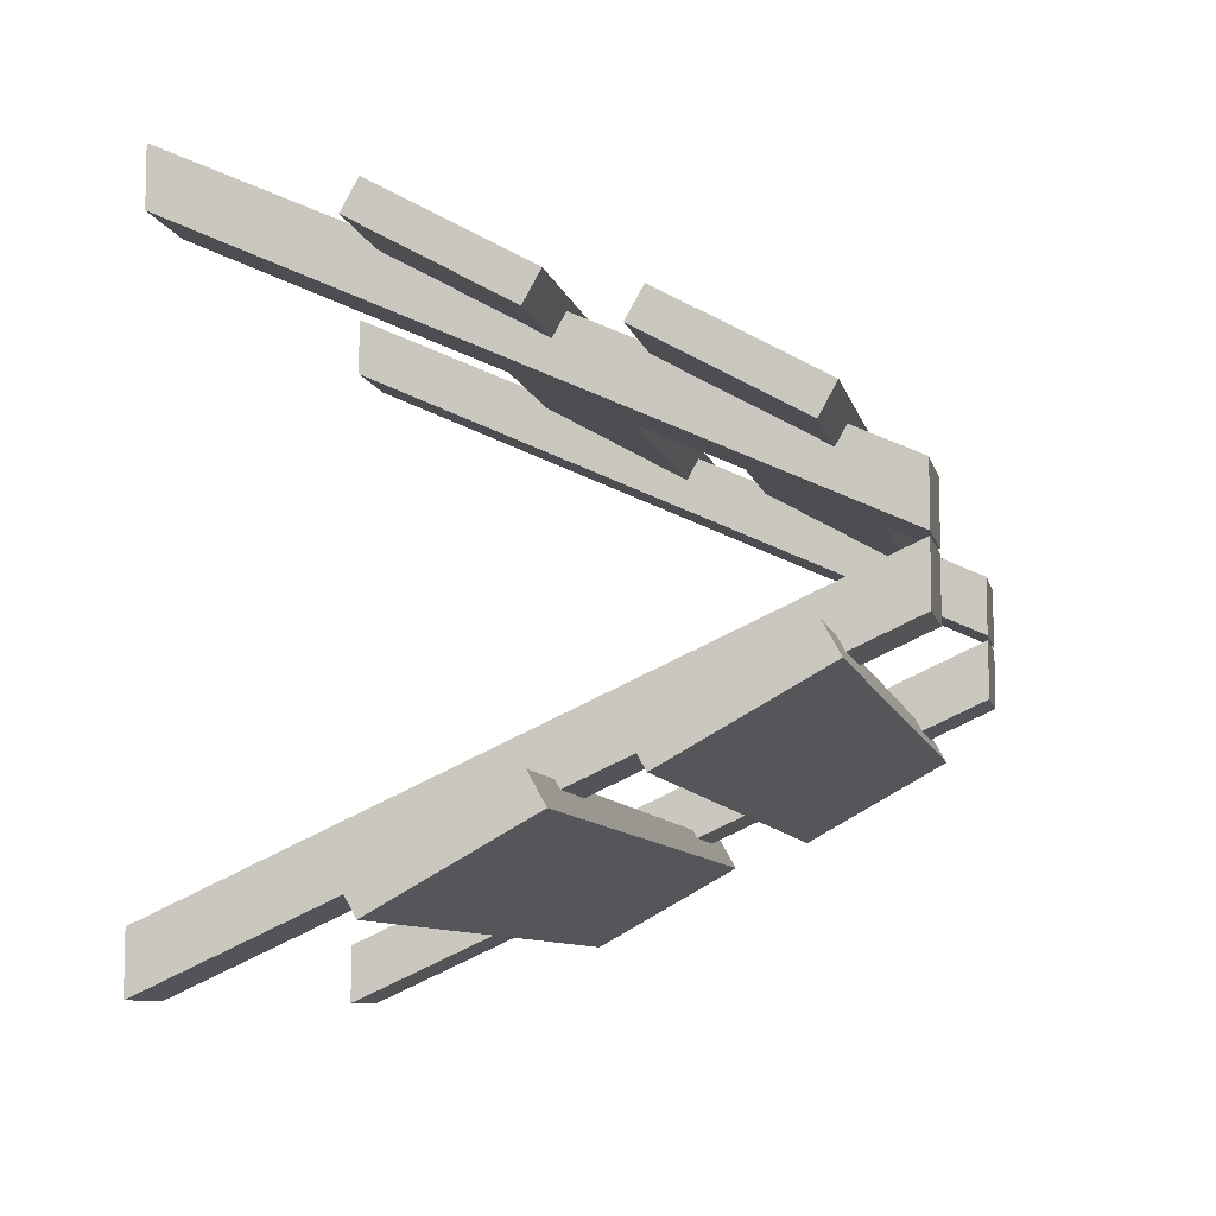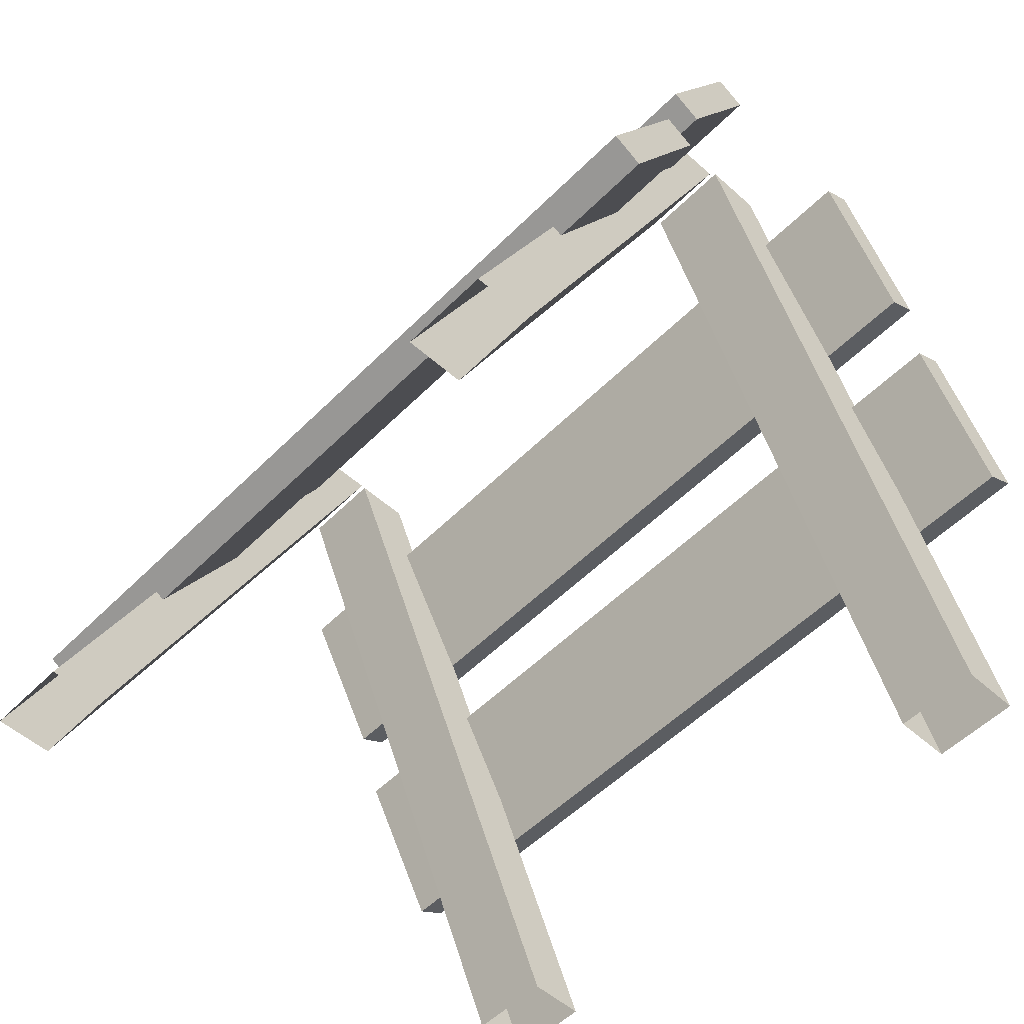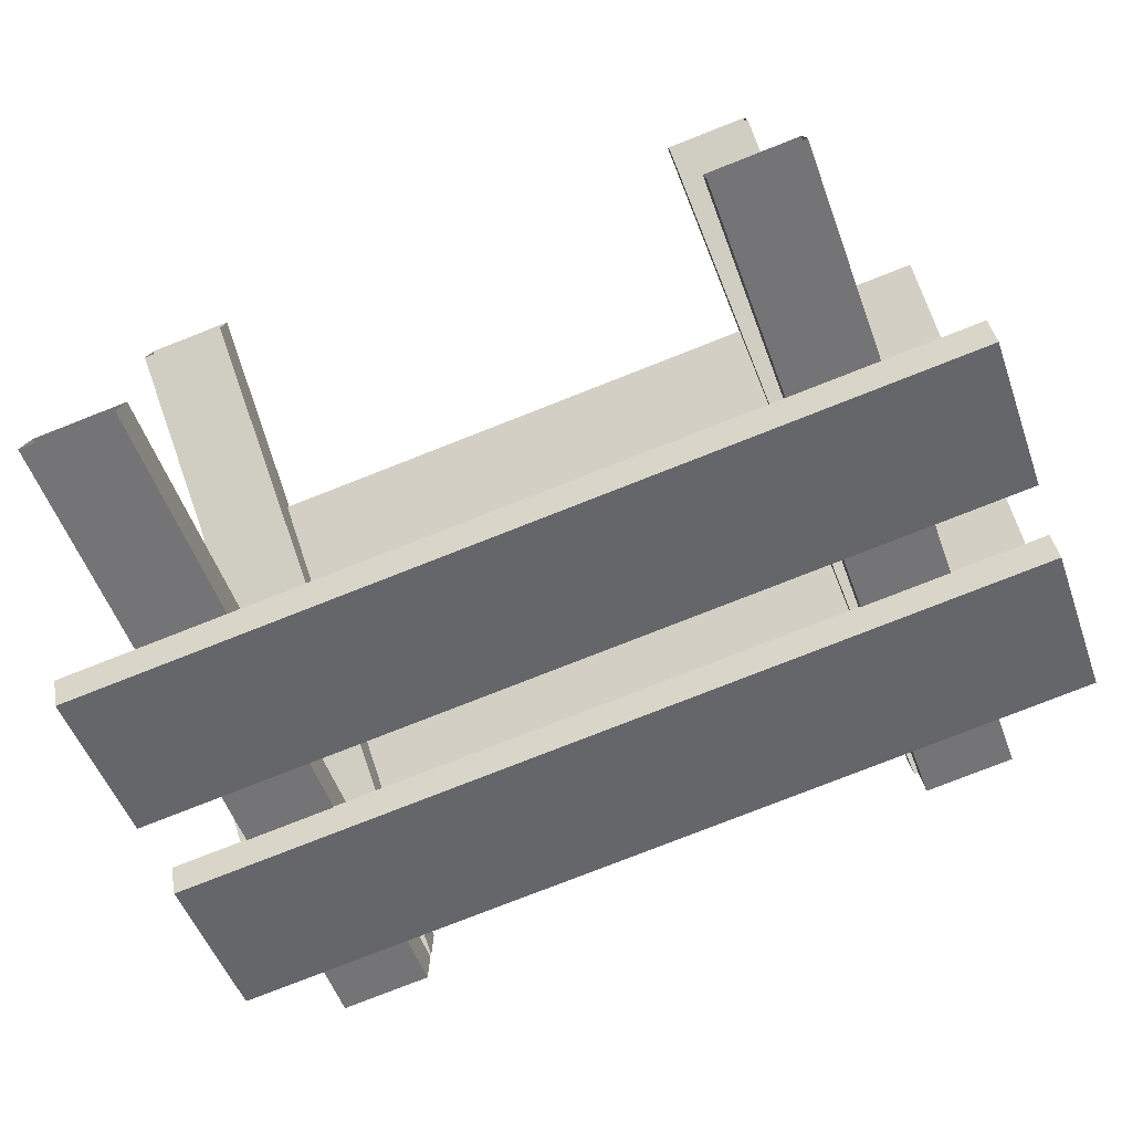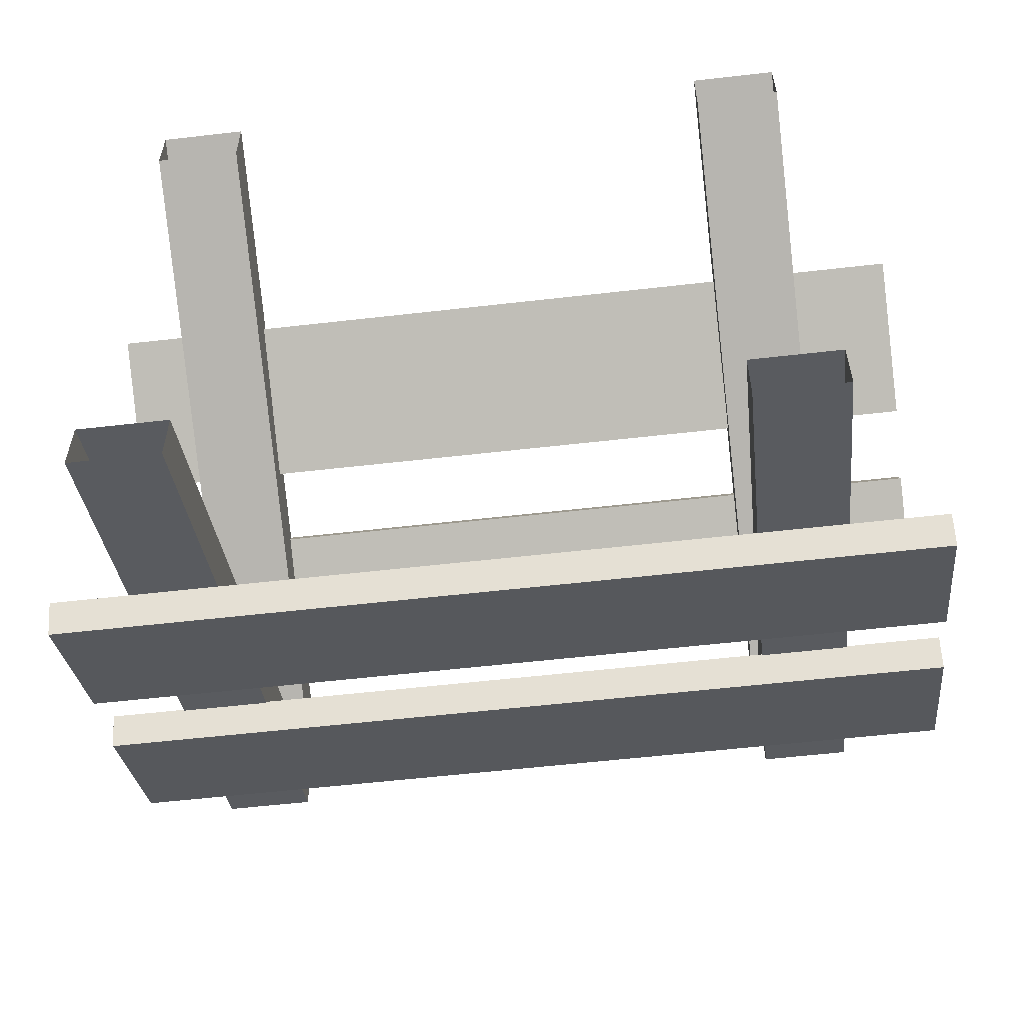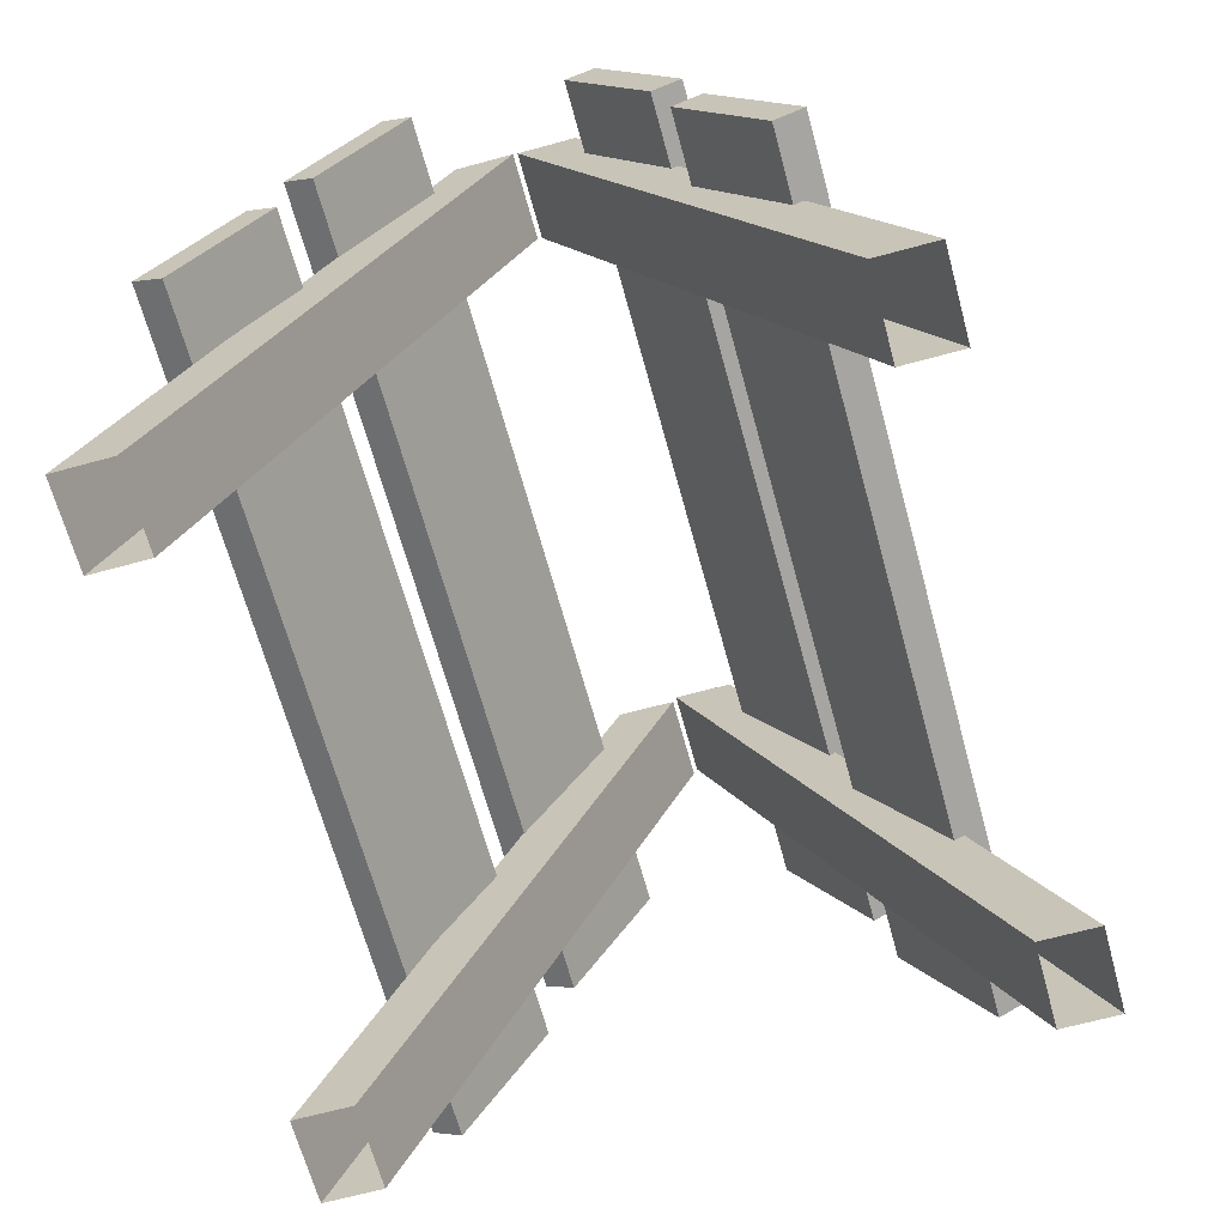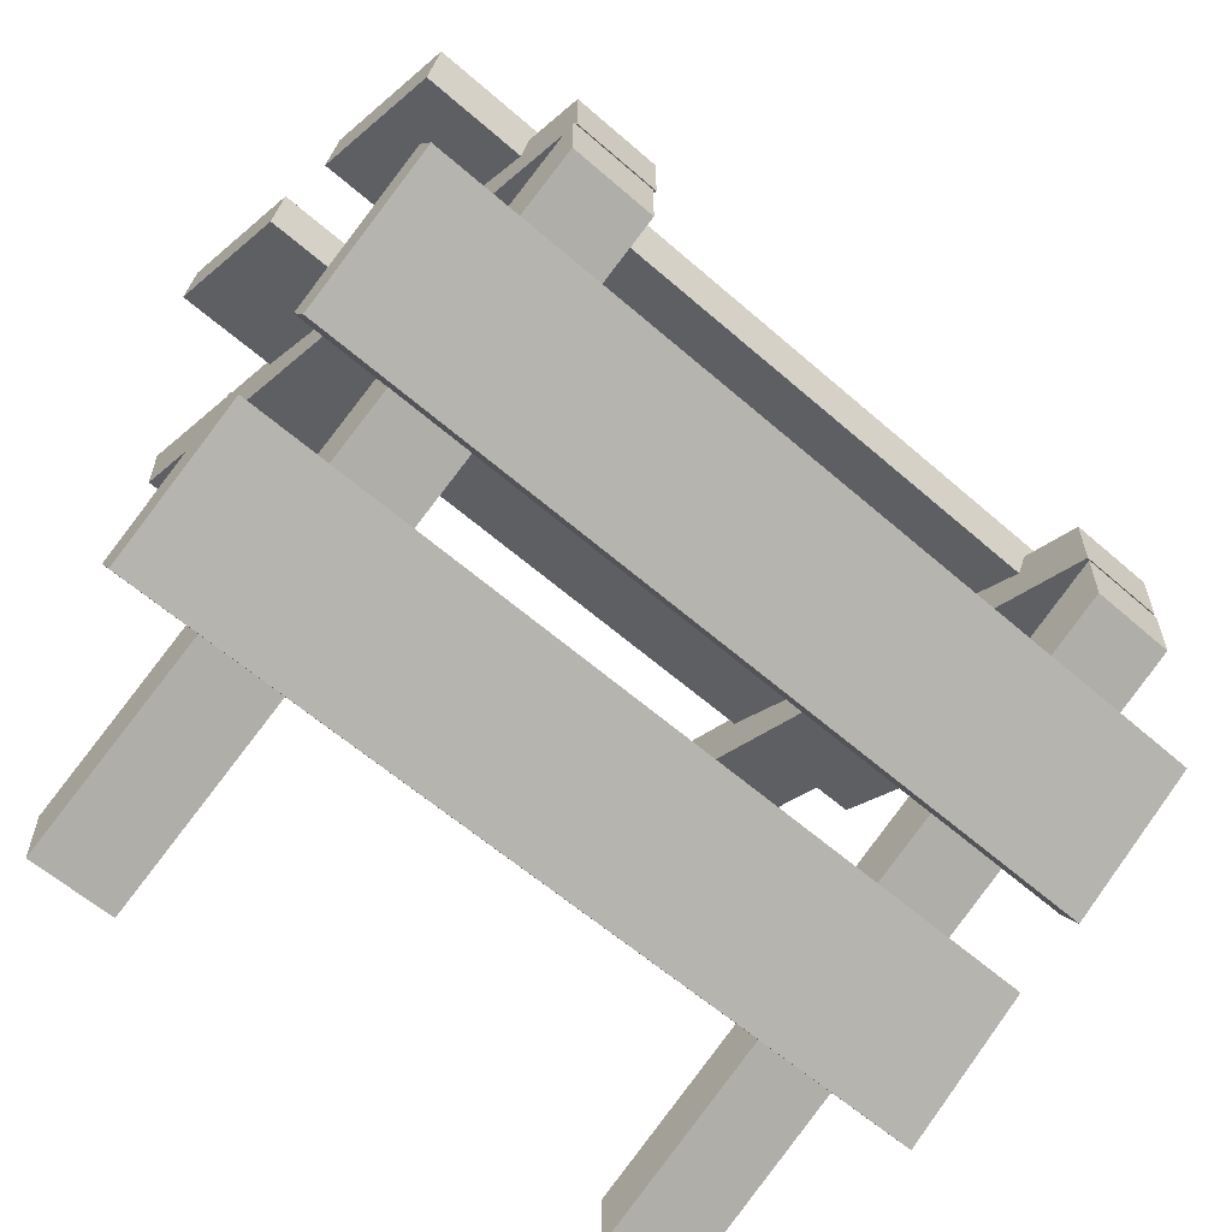
<metadata>
{"format":"obj","ext":"obj","renderer":"f3d","projection":"perspective","resolution":1024,"background":"white","views":[{"elev":-8.4,"azim":101.9,"up":"+Z"},{"elev":-53.7,"azim":46.6,"up":"+Y"},{"elev":-78.7,"azim":21.4,"up":"+Z"},{"elev":-57.4,"azim":6.8,"up":"+Z"},{"elev":-66.8,"azim":-74.7,"up":"+Y"},{"elev":-59.9,"azim":138.1,"up":"+Z"}]}
</metadata>
<code>
g default
v -2.175 3.305 3.323
v 4.293 3.305 3.323
v -2.175 4.394 2.715
v 4.293 4.394 2.715
v -2.175 4.271 2.495
v 4.293 4.271 2.495
v -2.175 3.182 3.103
v 4.293 3.182 3.103
v 2.867 0 4.606
v 3.52 0 4.606
v 2.867 4.813 2.418
v 3.52 4.813 2.418
v 2.867 4.813 1.984
v 3.52 4.813 1.984
v 2.867 0 4.172
v 3.52 0 4.172
v -2.208 3.182 0.782
v 4.26 3.182 0.782
v -2.208 4.271 1.39
v 4.26 4.271 1.39
v -2.208 4.394 1.17
v 4.26 4.394 1.17
v -2.208 3.305 0.562
v 4.26 3.305 0.562
v -0.99 4.815 1.95
v -1.643 4.815 1.95
v -0.99 0.001909 -0.238
v -1.643 0.001909 -0.238
v -0.99 0.001909 -0.6722
v -1.643 0.001909 -0.6722
v -0.99 4.815 1.516
v -1.643 4.815 1.516
v 3.55 4.815 1.95
v 2.896 4.815 1.95
v 3.55 0.001909 -0.238
v 2.896 0.001909 -0.238
v 3.55 0.001909 -0.6722
v 2.896 0.001909 -0.6722
v 3.55 4.815 1.516
v 2.896 4.815 1.516
v -2.175 1.621 4.055
v 4.293 1.621 4.055
v -2.175 2.71 3.447
v 4.293 2.71 3.447
v -2.175 2.588 3.227
v 4.293 2.588 3.227
v -2.175 1.499 3.835
v 4.293 1.499 3.835
v -1.64 0 4.606
v -0.9866 0 4.606
v -1.64 4.813 2.418
v -0.9866 4.813 2.418
v -1.64 4.813 1.984
v -0.9866 4.813 1.984
v -1.64 0 4.172
v -0.9866 0 4.172
v -2.208 1.531 -0.01326
v 4.26 1.531 -0.01326
v -2.208 2.62 0.5945
v 4.26 2.62 0.5945
v -2.208 2.742 0.3745
v 4.26 2.742 0.3745
v -2.208 1.653 -0.2333
v 4.26 1.653 -0.2333
g barrier:pCube13
f 1 2 4 3
f 3 4 6 5
f 5 6 8 7
f 7 8 2 1
f 2 8 6 4
f 7 1 3 5
f 9 10 12 11
f 11 12 14 13
f 13 14 16 15
f 10 16 14 12
f 15 9 11 13
f 17 18 20 19
f 19 20 22 21
f 21 22 24 23
f 23 24 18 17
f 18 24 22 20
f 23 17 19 21
f 25 26 28 27
f 29 30 32 31
f 31 32 26 25
f 26 32 30 28
f 31 25 27 29
f 33 34 36 35
f 37 38 40 39
f 39 40 34 33
f 34 40 38 36
f 39 33 35 37
f 41 42 44 43
f 43 44 46 45
f 45 46 48 47
f 47 48 42 41
f 42 48 46 44
f 47 41 43 45
f 49 50 52 51
f 51 52 54 53
f 53 54 56 55
f 50 56 54 52
f 55 49 51 53
f 57 58 60 59
f 59 60 62 61
f 61 62 64 63
f 63 64 58 57
f 58 64 62 60
f 63 57 59 61

</code>
